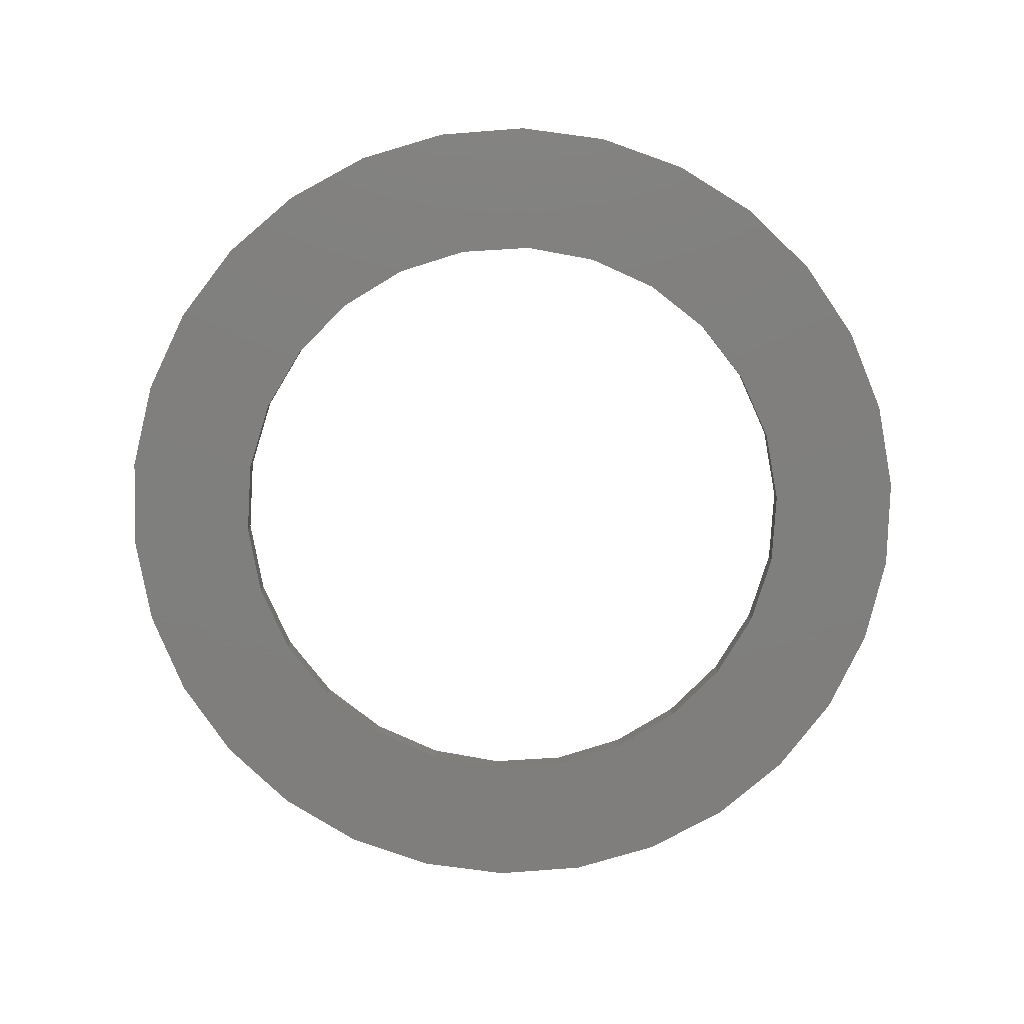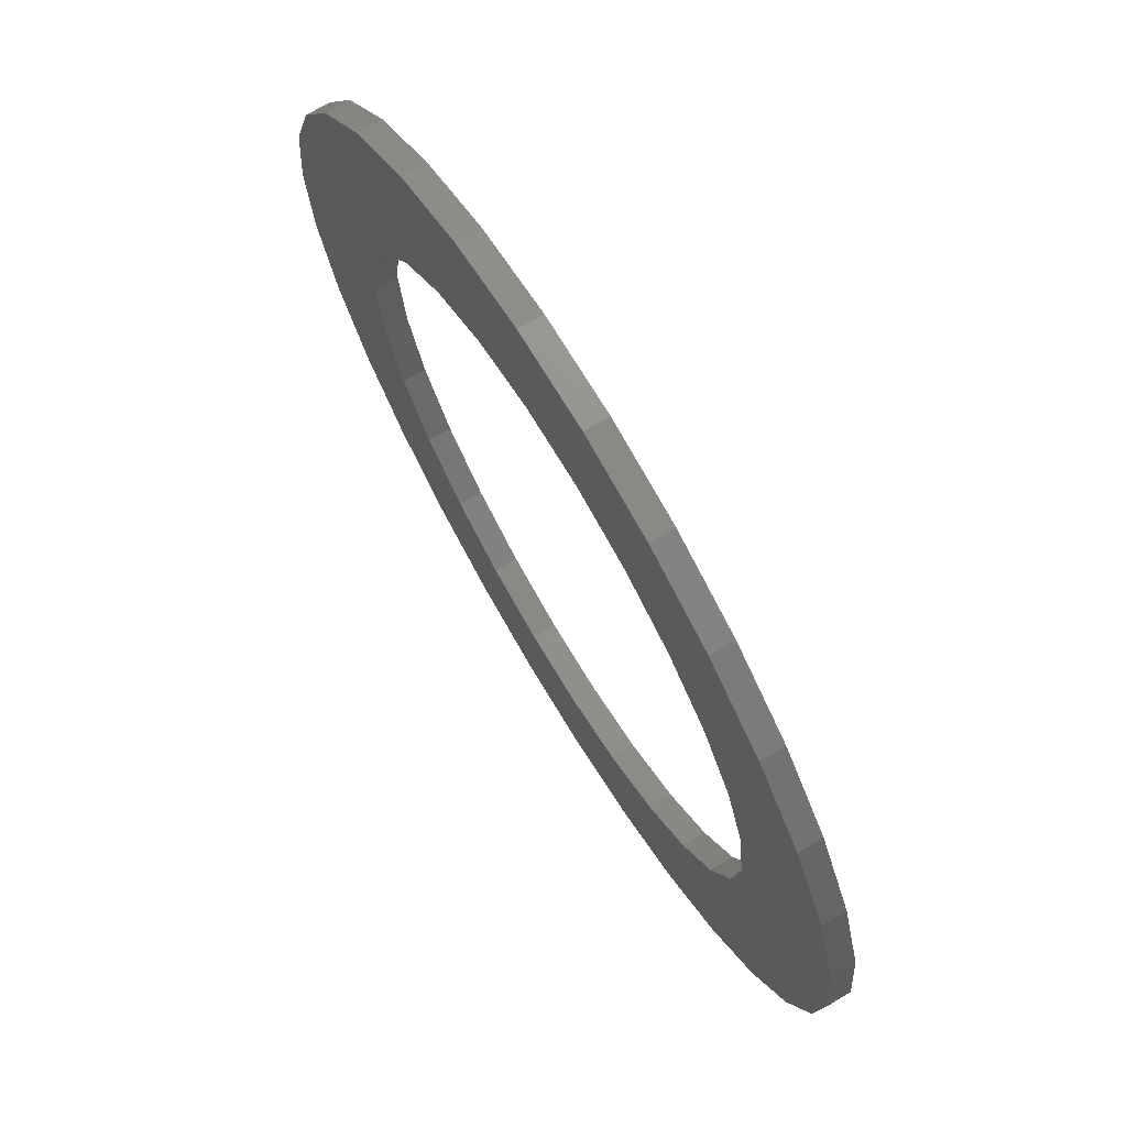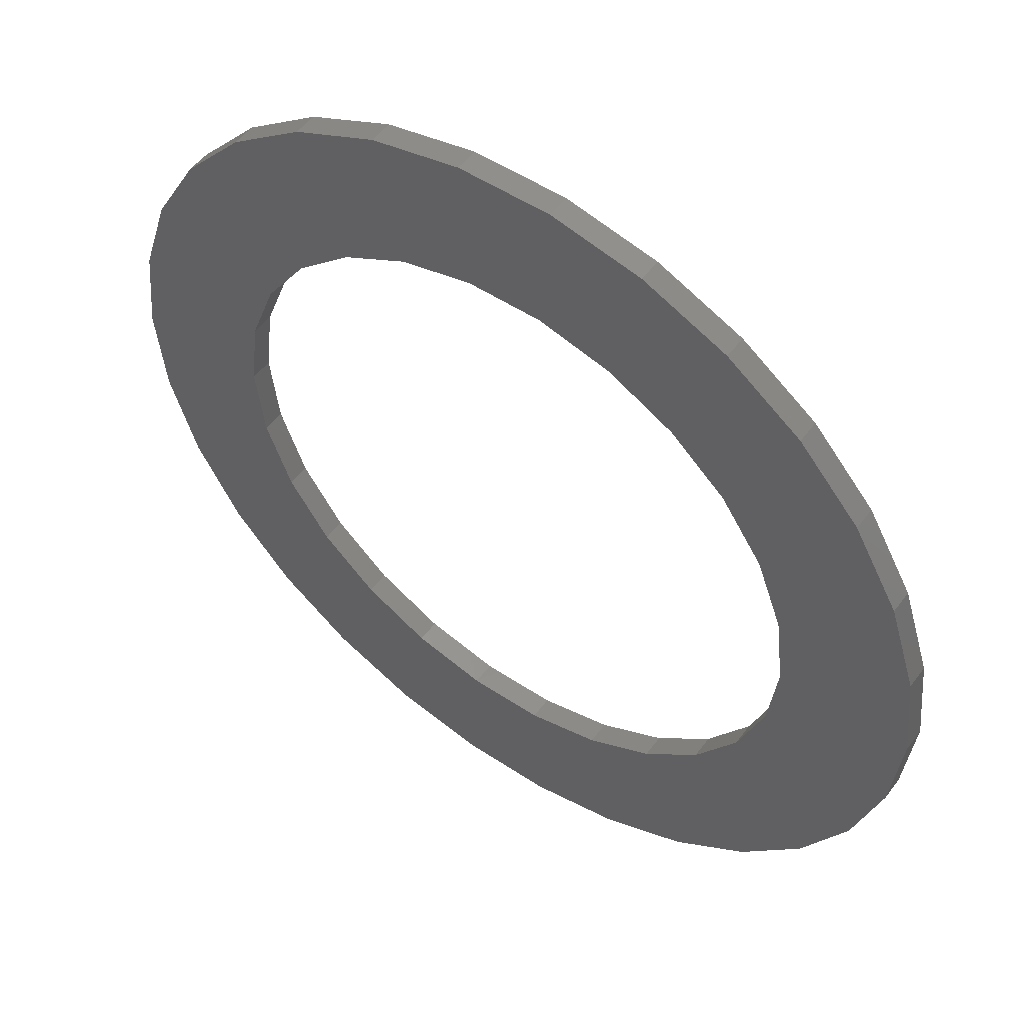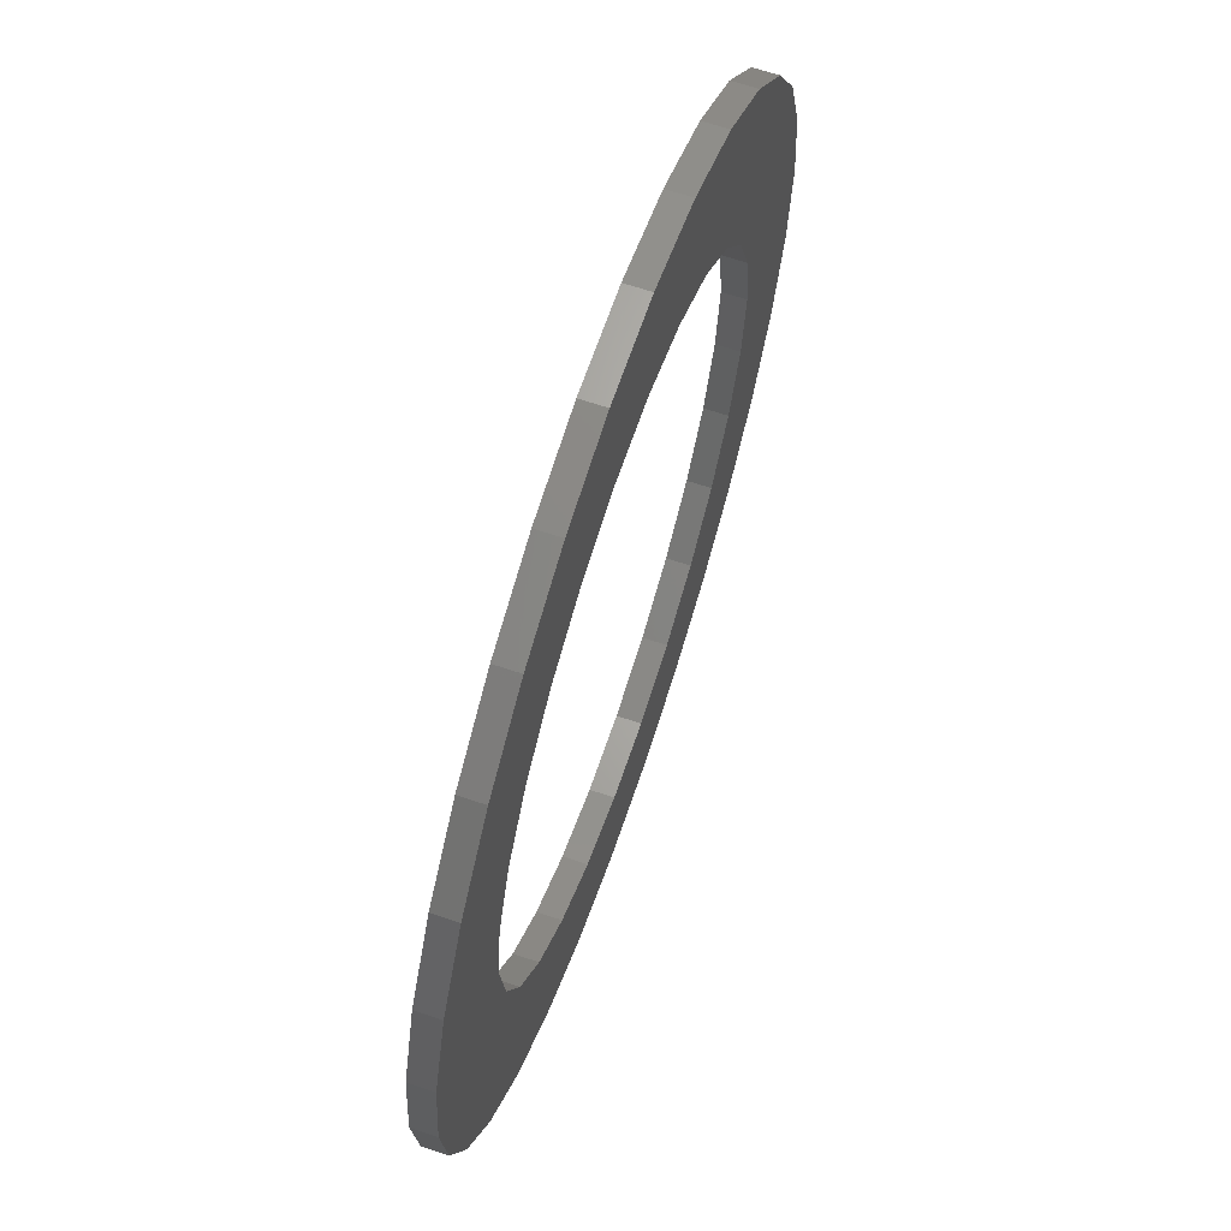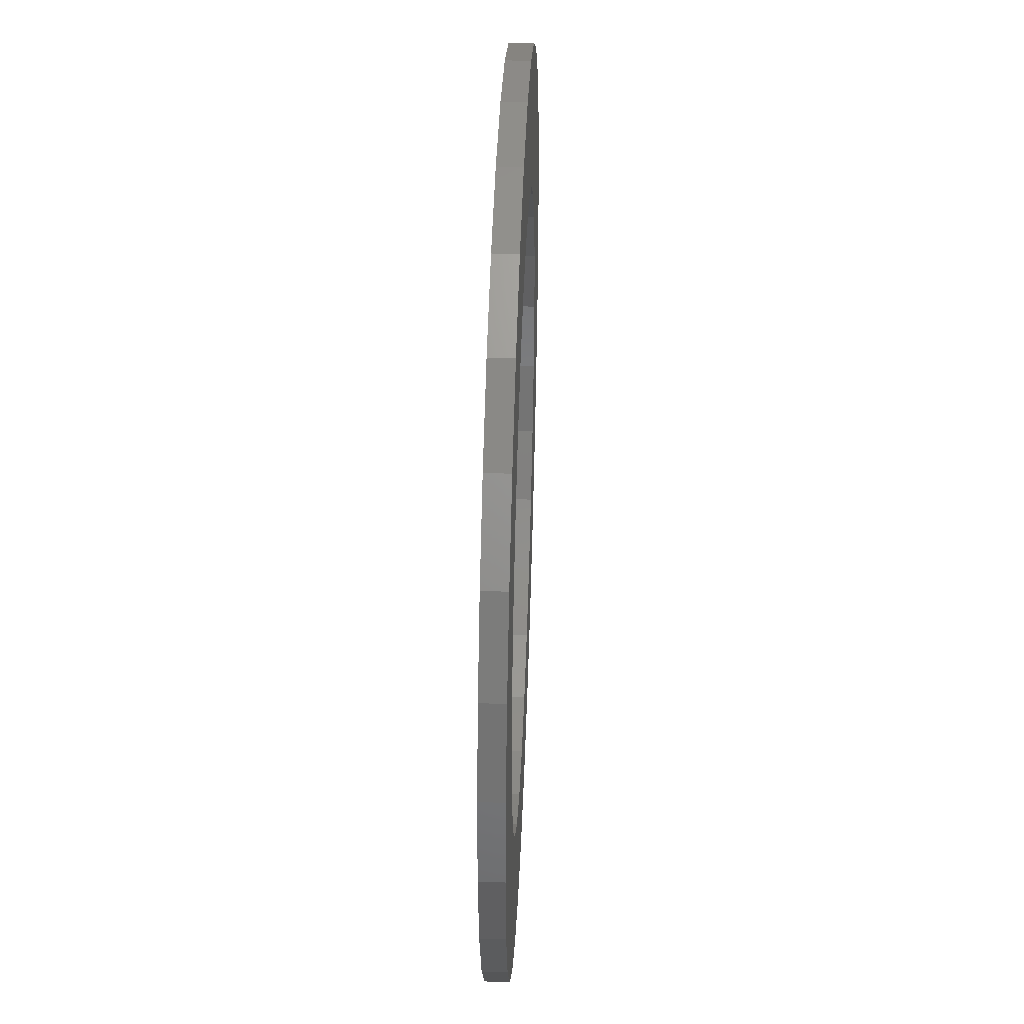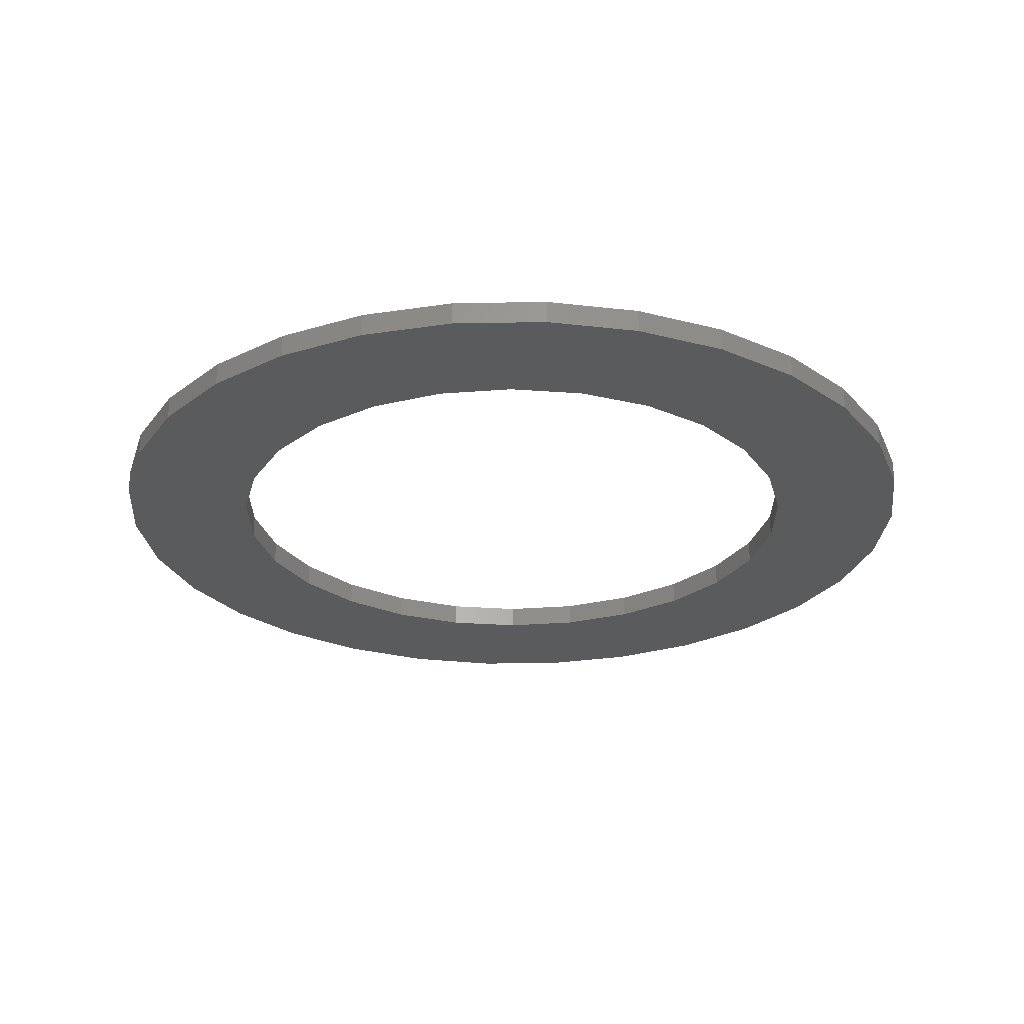
<metadata>
{"format":"stl","ext":"stl","renderer":"f3d","projection":"perspective","resolution":1024,"background":"white","views":[{"elev":-79.0,"azim":100.4,"up":"+Z"},{"elev":71.8,"azim":59.0,"up":"+Y"},{"elev":52.2,"azim":-144.3,"up":"+Y"},{"elev":65.9,"azim":108.7,"up":"+Y"},{"elev":44.1,"azim":92.2,"up":"+Y"},{"elev":-26.4,"azim":-34.4,"up":"+Z"}]}
</metadata>
<code>
# stl→obj: 112 verts, 224 faces
v -51.45 10 0
v -51.2 12.38 0
v -51.2 7.619 0
v -50.46 14.66 0
v -49.26 16.73 0
v -47.66 18.51 0
v -45.73 19.92 0
v -43.54 20.89 0
v -45.99 15.3 0
v -41.2 21.39 0
v -42.84 17.48 0
v -38.8 21.39 0
v -40.96 17.94 0
v -36.46 20.89 0
v -39.04 17.94 0
v -34.27 19.92 0
v -37.16 17.48 0
v -32.34 18.51 0
v -34.01 15.3 0
v -30.74 16.73 0
v -32.92 13.72 0
v -29.54 14.66 0
v -32.23 11.91 0
v -28.8 12.38 0
v -32 10 0
v -28.55 10 0
v -32.23 8.085 0
v -28.8 7.619 0
v -32.92 6.282 0
v -29.54 5.343 0
v -34.01 4.695 0
v -30.74 3.27 0
v -35.46 3.416 0
v -32.34 1.491 0
v -37.16 2.52 0
v -34.27 0.08401 0
v -40.96 2.058 0
v -36.46 -0.8896 0
v -44.54 3.416 0
v -38.8 -1.387 0
v -41.2 -1.387 0
v -43.54 -0.8896 0
v -45.73 0.08401 0
v -47.66 1.491 0
v -49.26 3.27 0
v -50.46 5.343 0
v -47.77 8.085 0
v -48 10 0
v -47.08 6.282 0
v -45.99 4.695 0
v -39.04 2.058 0
v -42.84 2.52 0
v -35.46 16.58 0
v -44.54 16.58 0
v -47.08 13.72 0
v -47.77 11.91 0
v -51.45 10 0.6
v -51.2 12.38 0.6
v -51.2 7.619 0.6
v -50.46 5.343 0.6
v -49.26 3.27 0.6
v -47.66 1.491 0.6
v -45.73 0.08401 0.6
v -43.54 -0.8896 0.6
v -41.2 -1.387 0.6
v -38.8 -1.387 0.6
v -36.46 -0.8896 0.6
v -34.27 0.08401 0.6
v -32.34 1.491 0.6
v -30.74 3.27 0.6
v -29.54 5.343 0.6
v -28.8 7.619 0.6
v -28.55 10 0.6
v -28.8 12.38 0.6
v -29.54 14.66 0.6
v -30.74 16.73 0.6
v -32.34 18.51 0.6
v -34.27 19.92 0.6
v -36.46 20.89 0.6
v -38.8 21.39 0.6
v -41.2 21.39 0.6
v -43.54 20.89 0.6
v -45.73 19.92 0.6
v -47.66 18.51 0.6
v -49.26 16.73 0.6
v -50.46 14.66 0.6
v -47.77 11.91 0.6
v -48 10 0.6
v -47.77 8.085 0.6
v -47.08 13.72 0.6
v -45.99 15.3 0.6
v -44.54 16.58 0.6
v -42.84 17.48 0.6
v -40.96 17.94 0.6
v -39.04 17.94 0.6
v -37.16 17.48 0.6
v -35.46 16.58 0.6
v -34.01 15.3 0.6
v -32.92 13.72 0.6
v -32.23 11.91 0.6
v -32 10 0.6
v -32.23 8.085 0.6
v -32.92 6.282 0.6
v -34.01 4.695 0.6
v -35.46 3.416 0.6
v -37.16 2.52 0.6
v -39.04 2.058 0.6
v -40.96 2.058 0.6
v -42.84 2.52 0.6
v -44.54 3.416 0.6
v -45.99 4.695 0.6
v -47.08 6.282 0.6
f 1 2 3
f 3 2 4
f 3 4 5
f 3 5 6
f 3 6 7
f 3 7 8
f 9 8 10
f 11 10 12
f 13 12 14
f 15 14 16
f 17 16 18
f 19 18 20
f 21 20 22
f 23 22 24
f 25 24 26
f 27 26 28
f 29 28 30
f 31 30 32
f 33 32 34
f 35 34 36
f 37 36 38
f 39 38 40
f 3 40 41
f 3 41 42
f 3 42 43
f 3 43 44
f 3 44 45
f 3 45 46
f 47 3 48
f 49 3 47
f 50 3 49
f 35 36 51
f 52 38 39
f 3 39 40
f 37 38 52
f 51 36 37
f 39 3 50
f 31 32 33
f 33 34 35
f 23 24 25
f 25 26 27
f 27 28 29
f 53 18 19
f 29 30 31
f 13 14 15
f 15 16 17
f 54 10 11
f 55 8 9
f 56 3 55
f 3 8 55
f 48 3 56
f 9 10 54
f 11 12 13
f 19 20 21
f 21 22 23
f 17 18 53
f 1 57 2
f 2 57 58
f 1 3 57
f 57 3 59
f 3 46 59
f 59 46 60
f 46 45 60
f 60 45 61
f 45 44 61
f 61 44 62
f 62 44 43
f 63 62 43
f 63 43 42
f 64 63 42
f 64 42 41
f 65 64 41
f 65 41 40
f 66 65 40
f 66 40 38
f 67 66 38
f 67 38 36
f 68 67 36
f 68 36 34
f 69 68 34
f 69 34 32
f 70 69 32
f 70 32 30
f 71 70 30
f 71 30 28
f 72 71 28
f 72 28 26
f 73 72 26
f 26 24 74
f 73 26 74
f 24 22 75
f 74 24 75
f 22 20 76
f 75 22 76
f 20 18 77
f 76 20 77
f 16 78 18
f 18 78 77
f 14 79 16
f 16 79 78
f 12 80 14
f 14 80 79
f 10 81 12
f 12 81 80
f 8 82 10
f 10 82 81
f 7 83 8
f 8 83 82
f 6 84 7
f 7 84 83
f 5 85 6
f 6 85 84
f 4 86 5
f 5 86 85
f 2 58 4
f 4 58 86
f 56 87 88
f 48 56 88
f 88 89 47
f 48 88 47
f 55 90 87
f 56 55 87
f 9 91 90
f 55 9 90
f 54 92 91
f 9 54 91
f 11 93 92
f 54 11 92
f 13 94 93
f 11 13 93
f 15 95 94
f 13 15 94
f 17 96 95
f 15 17 95
f 53 97 96
f 17 53 96
f 19 98 97
f 53 19 97
f 99 98 21
f 21 98 19
f 100 99 23
f 23 99 21
f 101 100 25
f 25 100 23
f 101 25 102
f 102 25 27
f 102 27 103
f 103 27 29
f 103 29 104
f 104 29 31
f 104 31 105
f 105 31 33
f 105 33 106
f 106 33 35
f 106 35 107
f 107 35 51
f 107 51 108
f 108 51 37
f 108 37 109
f 109 37 52
f 109 52 110
f 110 52 39
f 110 39 111
f 111 39 50
f 112 111 50
f 49 112 50
f 89 112 49
f 47 89 49
f 58 57 59
f 61 58 60
f 60 58 59
f 62 58 61
f 63 58 62
f 64 58 63
f 112 58 64
f 87 90 58
f 90 91 58
f 100 101 73
f 95 96 78
f 93 94 79
f 81 58 80
f 82 58 81
f 83 58 82
f 84 58 83
f 85 58 84
f 86 58 85
f 106 107 68
f 102 103 71
f 98 99 75
f 96 97 77
f 80 92 79
f 80 58 92
f 92 93 79
f 79 94 78
f 94 95 78
f 78 96 77
f 91 92 58
f 77 97 76
f 76 98 75
f 75 99 74
f 97 98 76
f 74 100 73
f 73 101 72
f 72 102 71
f 99 100 74
f 71 103 70
f 70 104 69
f 108 109 66
f 104 105 69
f 101 102 72
f 69 106 68
f 68 107 67
f 67 108 66
f 103 104 70
f 66 109 65
f 65 111 64
f 109 110 65
f 111 112 64
f 89 88 58
f 110 111 65
f 112 89 58
f 105 106 69
f 107 108 67
f 88 87 58

</code>
